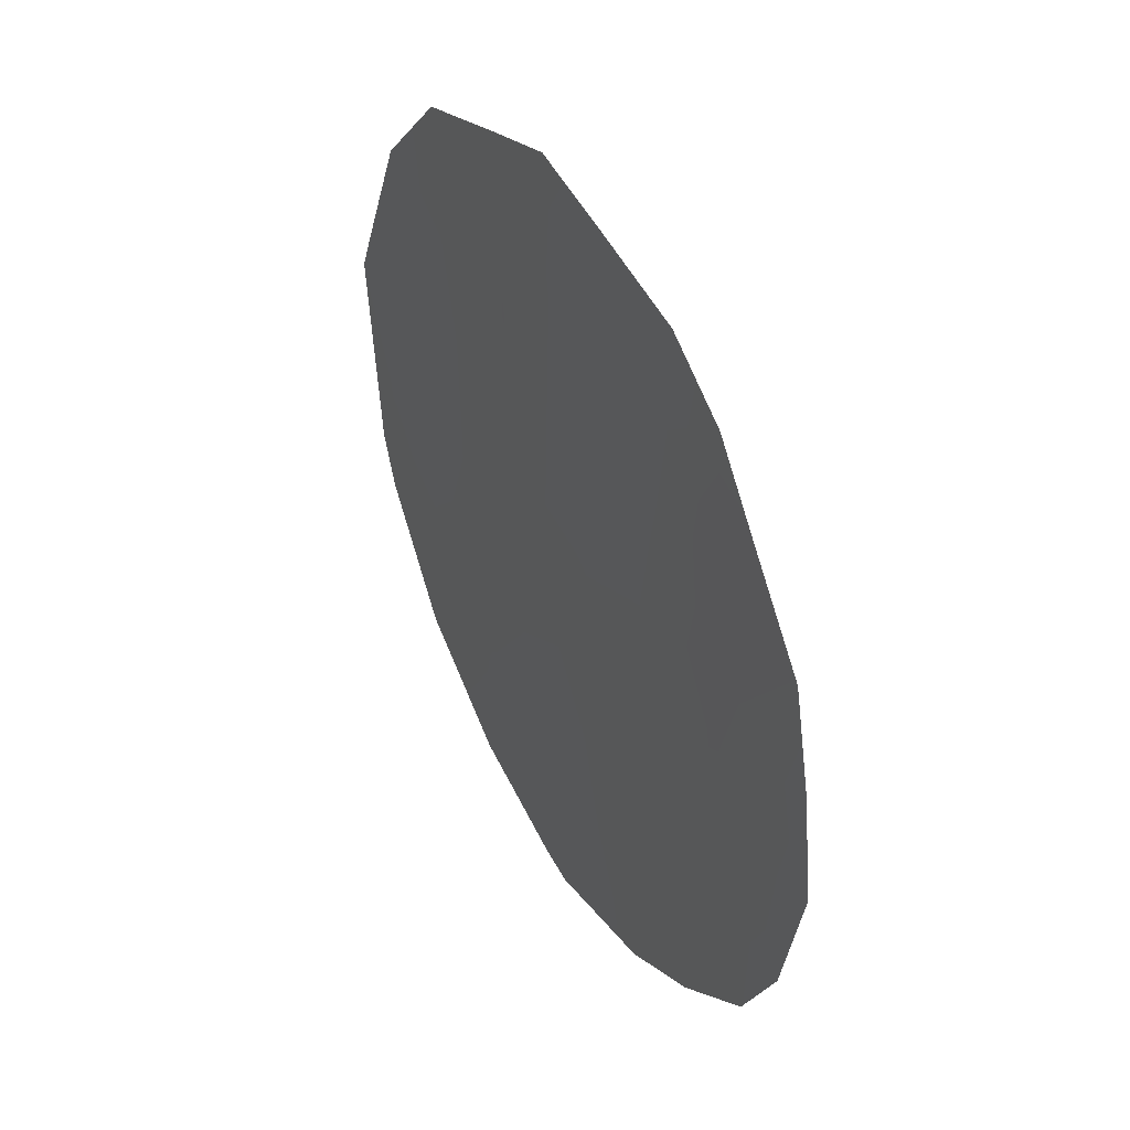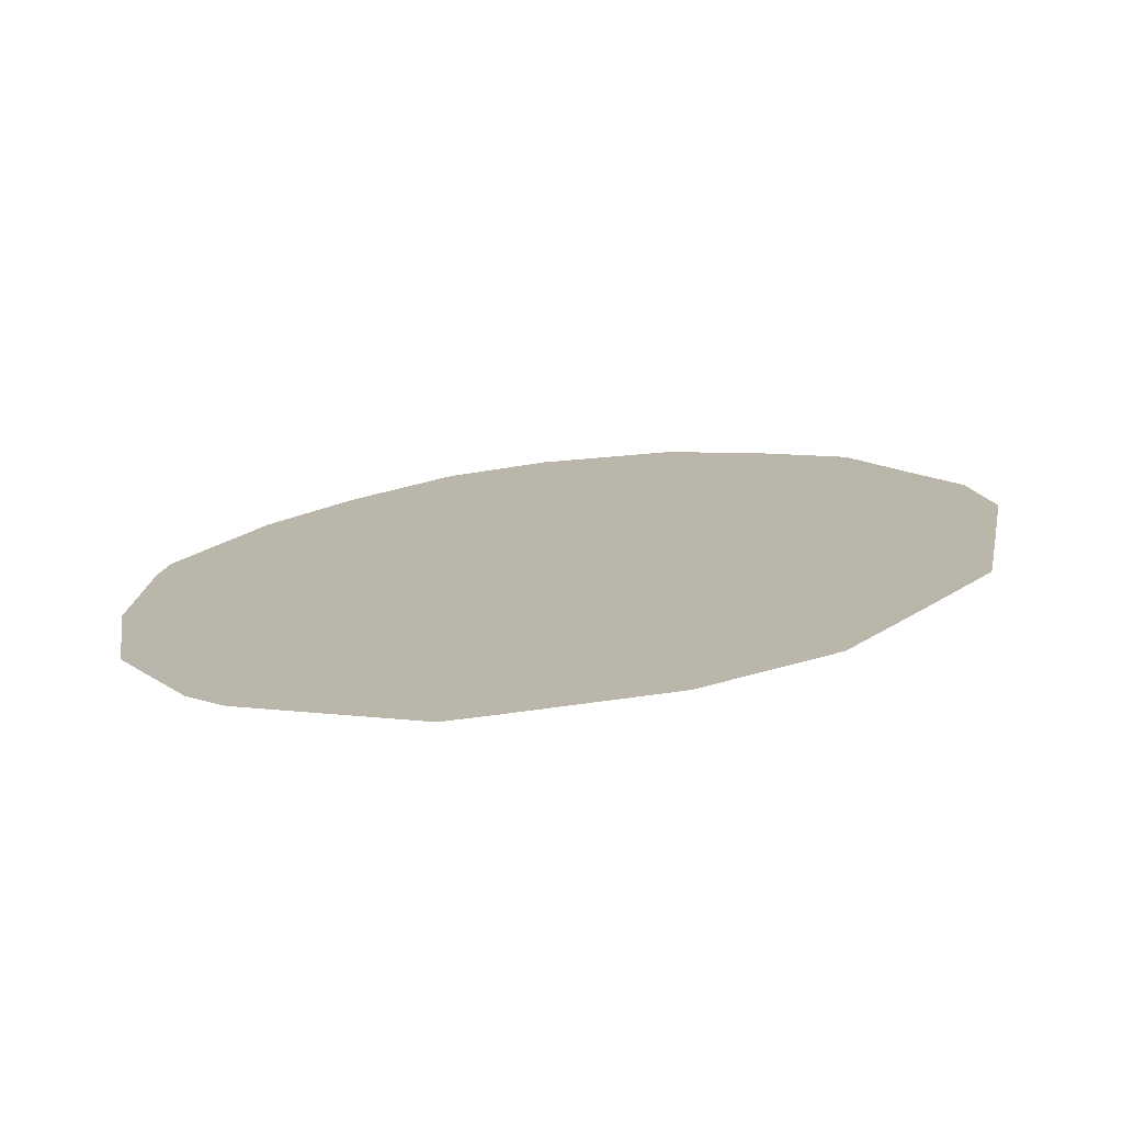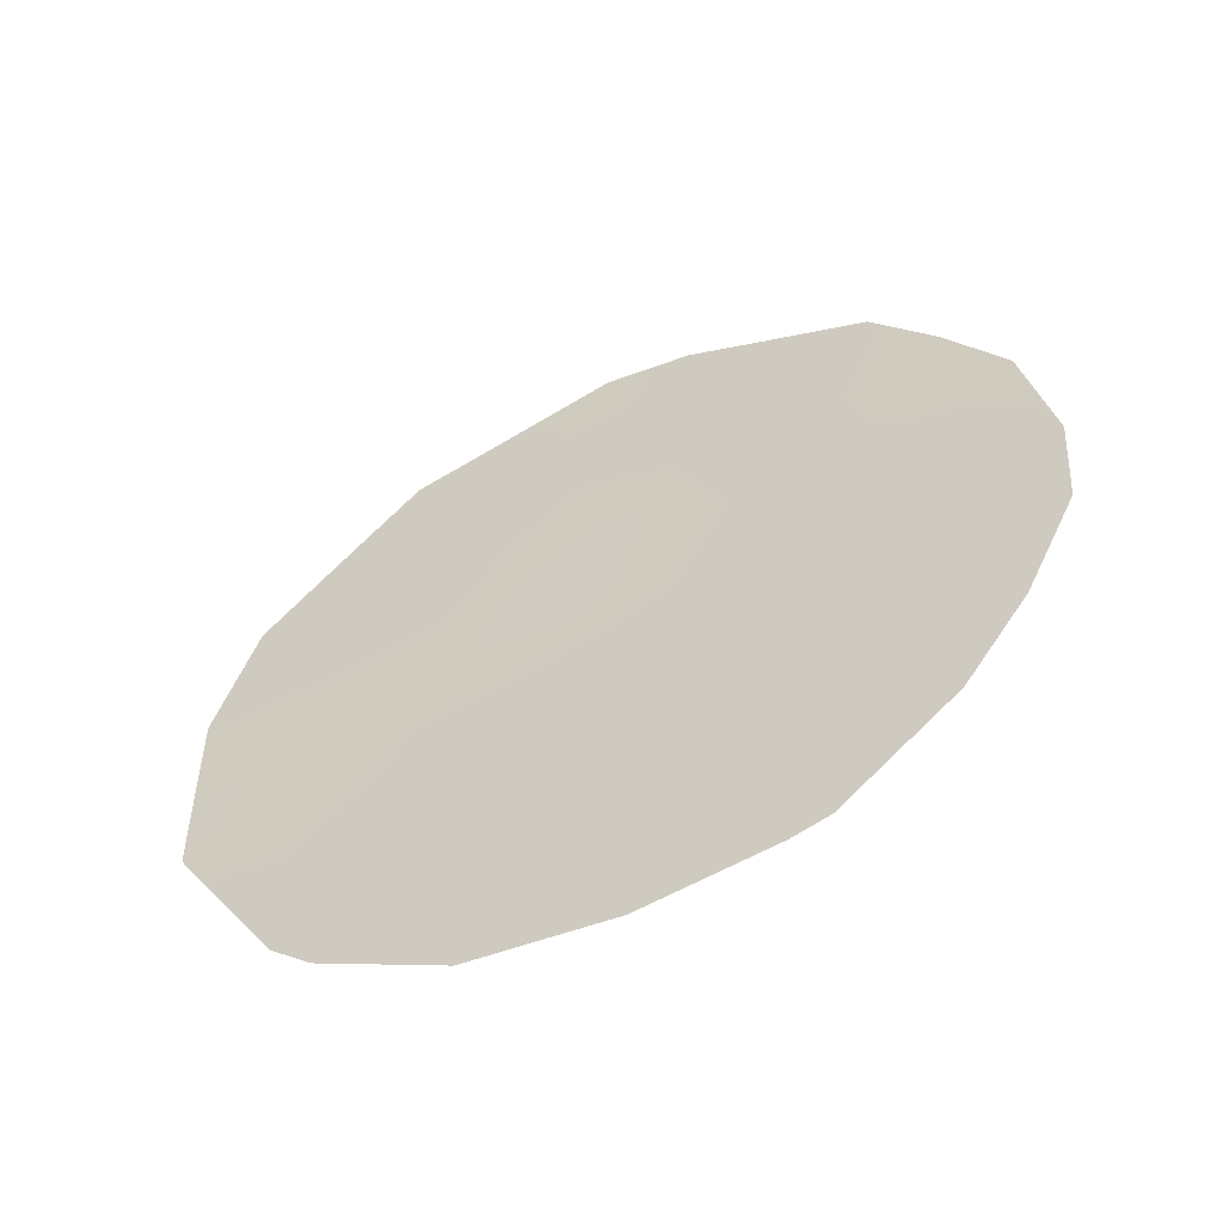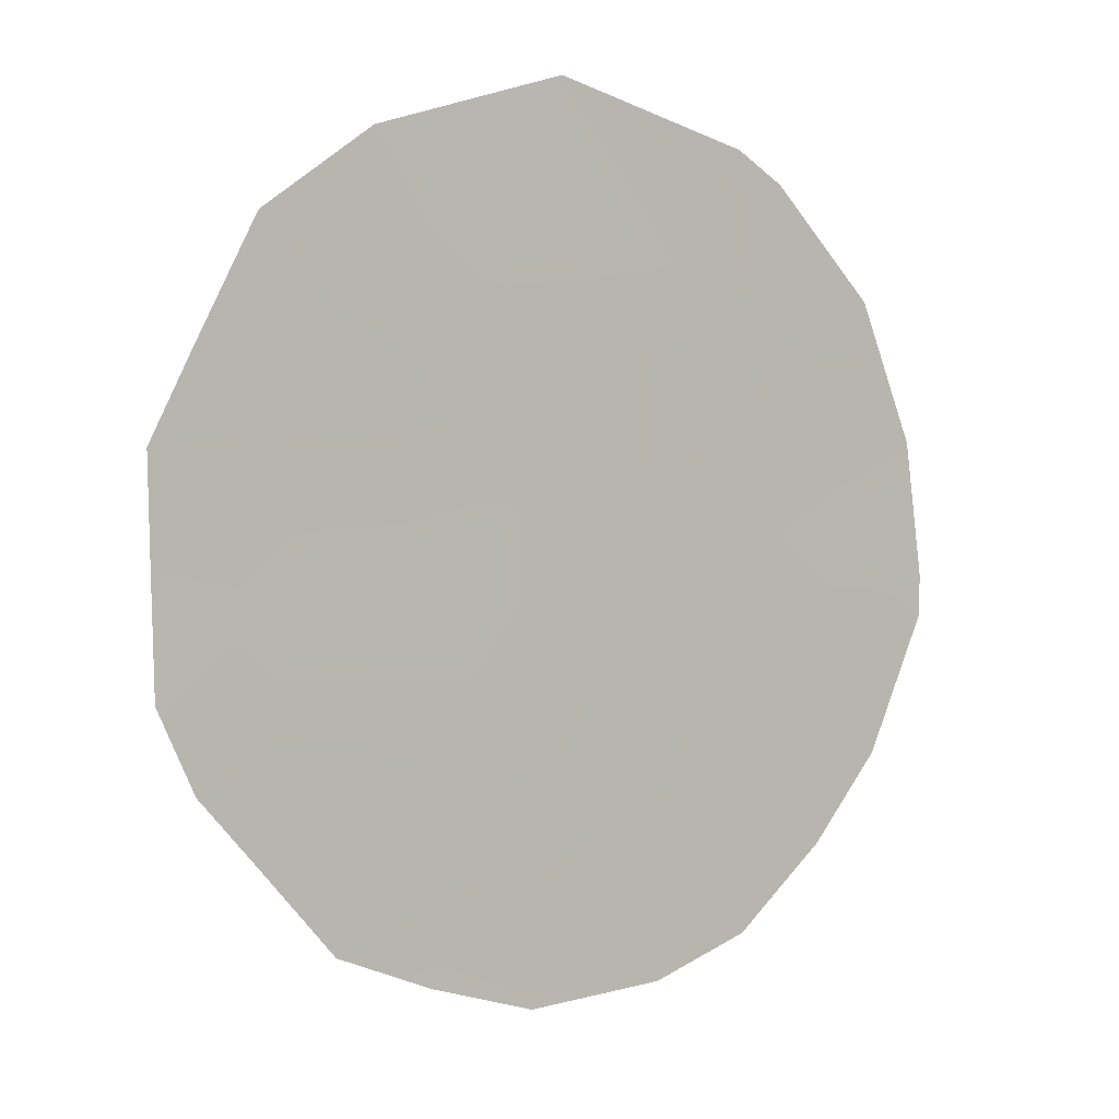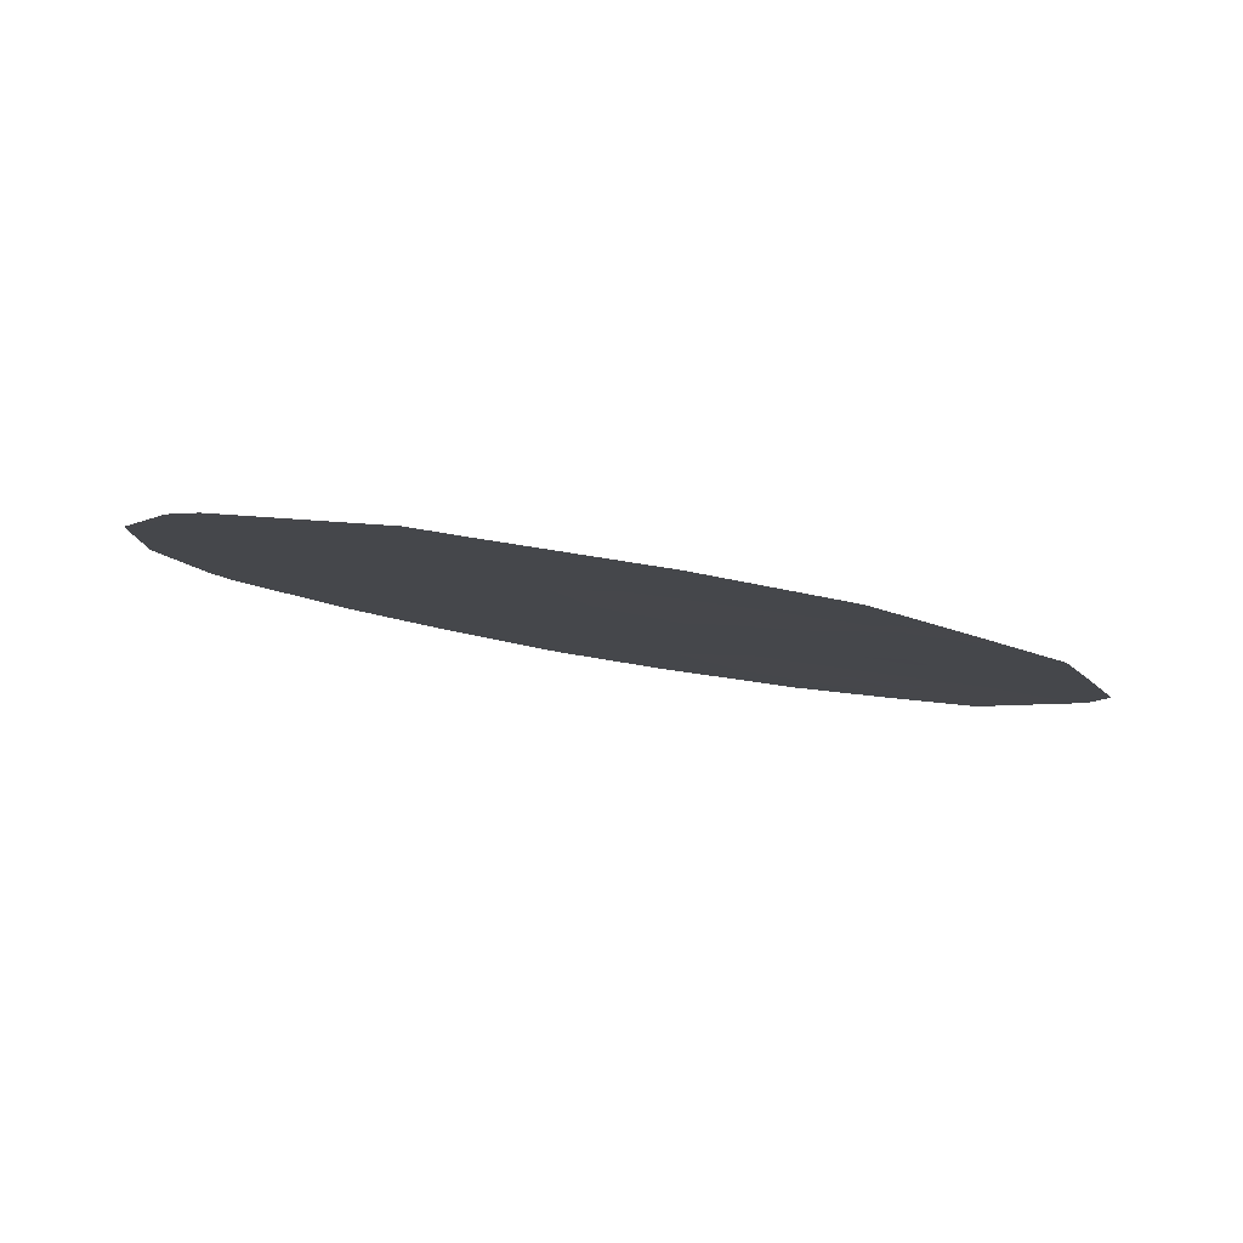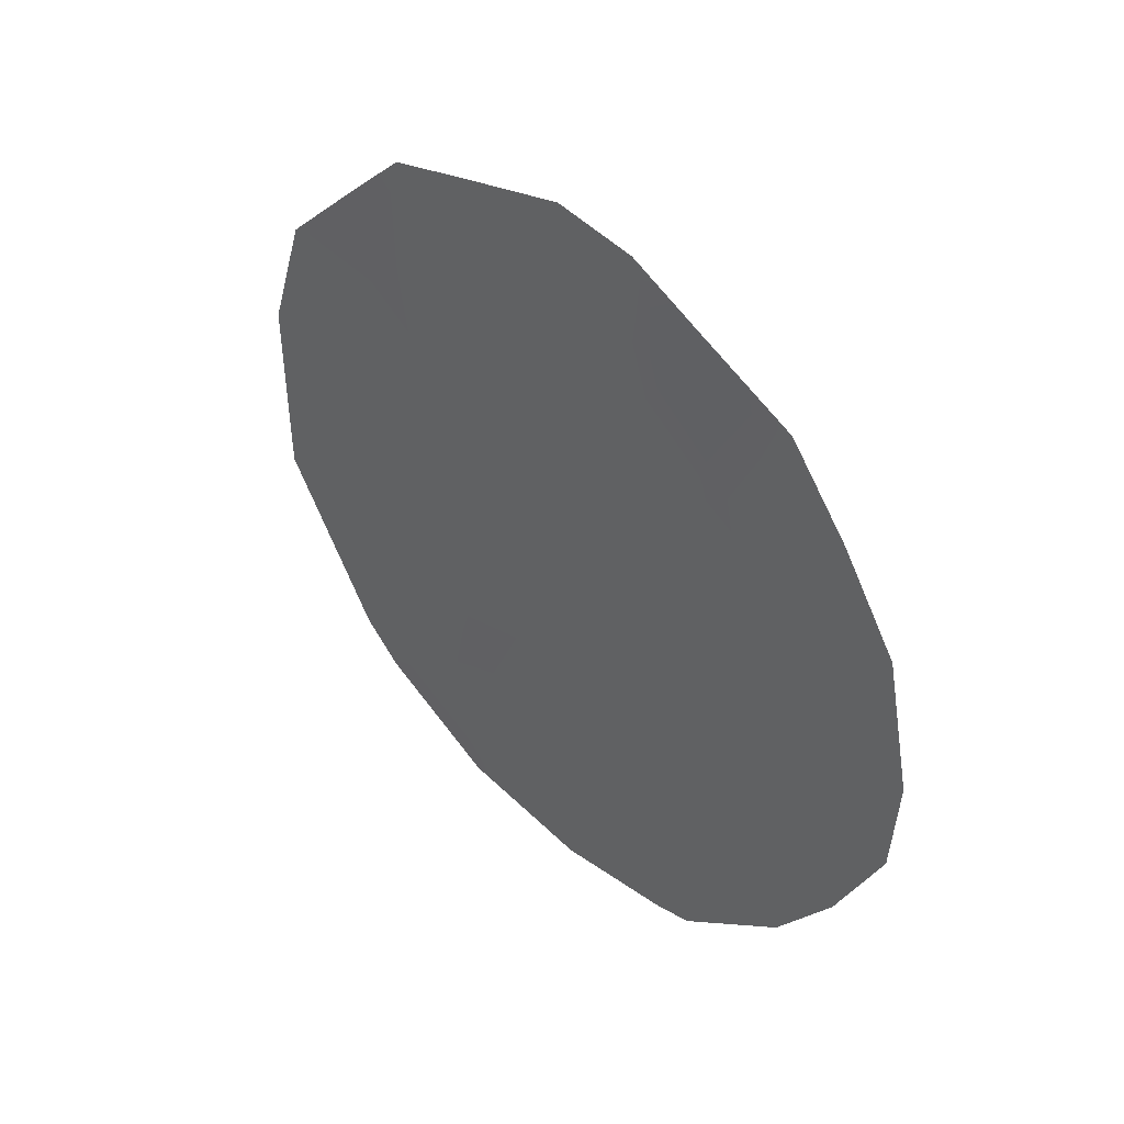
<metadata>
{"format":"obj","ext":"obj","renderer":"f3d","projection":"perspective","resolution":1024,"background":"white","views":[{"elev":-27.2,"azim":-12.3,"up":"+Y"},{"elev":79.1,"azim":-98.0,"up":"+Y"},{"elev":-55.5,"azim":-38.5,"up":"+Z"},{"elev":35.2,"azim":57.2,"up":"+Y"},{"elev":58.5,"azim":-80.2,"up":"+Y"},{"elev":41.3,"azim":-18.2,"up":"+Z"}]}
</metadata>
<code>
v 89.84 84.22 1.505
v 88.17 87.68 2.129
v 88.97 86.01 1.977
v 90.42 82.94 4.142
v 88.8 86.29 5.72
v 87.83 88.34 4.38
v 89.28 85.28 7.227
v 89.66 84.52 5.327
v 89.71 84.46 3.229
v 88.94 86.06 4.128
v 87.99 87.99 5.377
v 88.54 86.91 3.654
v 88.15 87.74 1.558
v 88.67 86.67 0.9644
v 87.55 88.95 3.37
v 89.48 84.85 7.936
v 88.32 87.27 7.551
v 90.19 83.35 7.197
v 87.99 88.08 1.882
v 89.13 85.56 8.043
v 88.69 86.48 7.779
v 87.53 88.95 5.084
v 87.69 88.6 6.196
v 90.33 83.18 1.889
v 89.75 84.42 0.9931
v 90.8 82.16 4.496
v 90.77 82.23 3.59
v 87.54 88.95 3.784
v 90.68 82.37 5.686
v 89.89 84.11 1.09
v 88.41 87.1 5.601
v 88.25 87.48 4.536
v 88.66 86.62 4.739
v 88.5 87 1.985
v 89.68 84.44 7.112
v 89.79 84.19 7.606
v 88.66 86.66 2.72
v 88.31 87.4 2.764
v 88.61 86.65 6.719
v 88.18 87.58 6.418
v 87.96 88.12 2.685
v 87.8 88.46 2.522
v 88.94 85.98 7.295
v 88 88.01 3.574
v 89.8 84.28 2.26
v 90.14 83.57 2.805
v 90.41 82.96 5.129
v 89.48 84.96 1.635
v 89.36 85.2 2.648
v 89.45 84.93 6.34
v 89.89 84 6.267
v 90.05 83.71 4.682
v 89.67 84.52 4.233
v 90.06 83.71 3.718
v 89.03 85.79 6.51
v 89.19 85.49 5.59
v 90.07 83.65 5.513
v 89.23 85.48 0.8273
v 90.4 83.01 3.33
v 90.57 82.66 2.653
v 89.31 85.29 3.69
v 89.28 85.33 4.662
v 90.3 83.16 6.098
v 90.44 82.85 6.495
v 88.06 87.82 7
v 88.97 85.97 4.951
v 88.94 86.06 3.164
f 31 32 33
f 3 34 14
f 35 18 36
f 34 37 38
f 31 39 40
f 2 19 13
f 41 15 42
f 7 16 20
f 44 32 6
f 11 23 22
f 9 45 46
f 47 26 29
f 4 27 26
f 44 28 15
f 48 45 49
f 35 50 51
f 52 53 54
f 55 56 50
f 57 52 47
f 51 57 63
f 55 43 39
f 3 14 58
f 54 46 59
f 61 67 49
f 63 29 64
f 1 25 30
f 1 30 24
f 61 53 62
f 38 44 41
f 5 31 33
f 31 11 32
f 10 33 12
f 13 34 2
f 34 13 14
f 7 35 16
f 36 16 35
f 2 34 38
f 34 3 37
f 38 37 12
f 11 31 40
f 31 5 39
f 40 39 17
f 65 40 17
f 15 41 44
f 19 41 42
f 41 19 2
f 7 20 43
f 21 43 20
f 44 12 32
f 6 32 11
f 24 45 1
f 45 24 46
f 47 4 26
f 22 6 11
f 6 22 28
f 3 48 49
f 48 1 45
f 49 45 9
f 18 35 51
f 35 7 50
f 51 50 8
f 4 52 54
f 52 8 53
f 54 53 9
f 7 55 50
f 55 5 56
f 50 56 8
f 57 8 52
f 47 52 4
f 18 51 63
f 51 8 57
f 63 57 47
f 5 55 39
f 55 7 43
f 39 43 21
f 17 39 21
f 58 48 3
f 1 48 25
f 58 25 48
f 4 59 27
f 60 27 59
f 4 54 59
f 54 9 46
f 60 59 46
f 24 60 46
f 9 61 49
f 61 10 67
f 49 67 3
f 5 33 66
f 33 10 66
f 56 62 8
f 29 63 47
f 64 18 63
f 11 40 23
f 65 23 40
f 10 61 62
f 61 9 53
f 62 53 8
f 2 38 41
f 38 12 44
f 28 44 6
f 37 3 67
f 12 37 67
f 33 32 12
f 56 66 62
f 5 66 56
f 66 10 62
f 12 67 10

</code>
